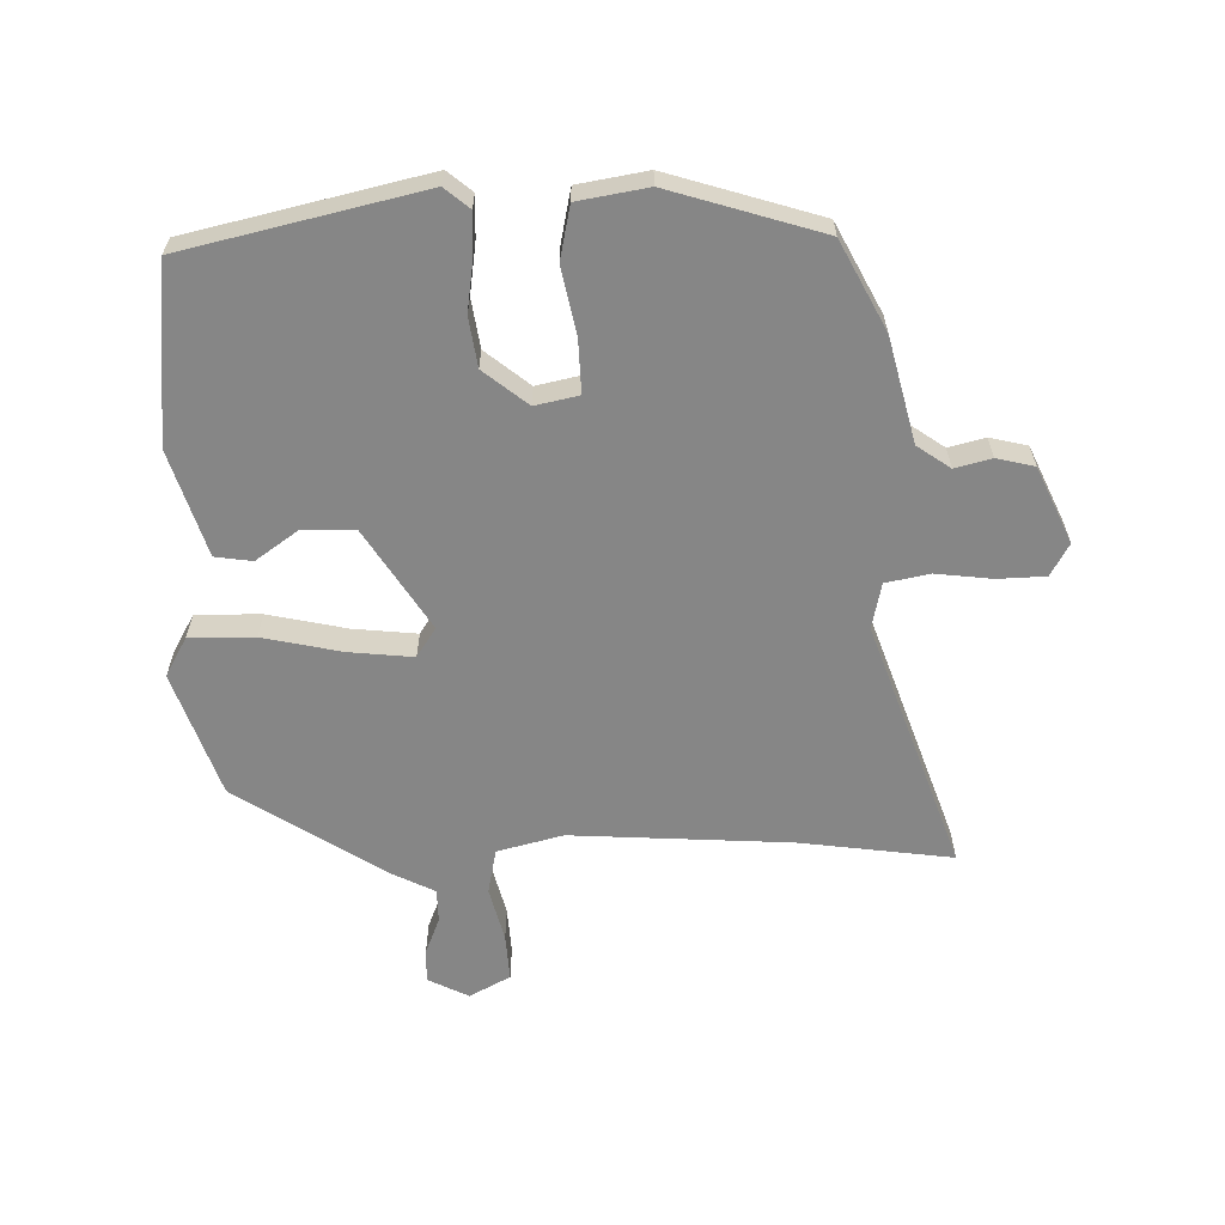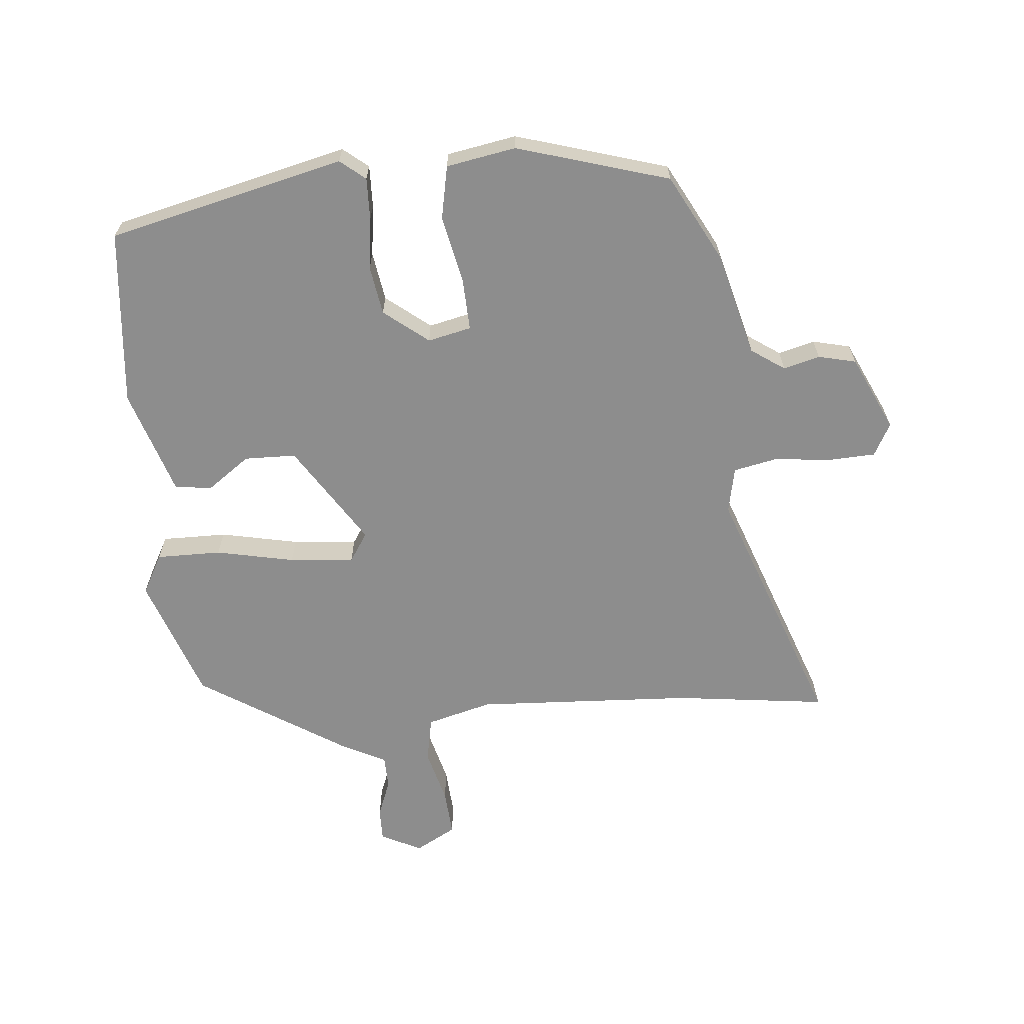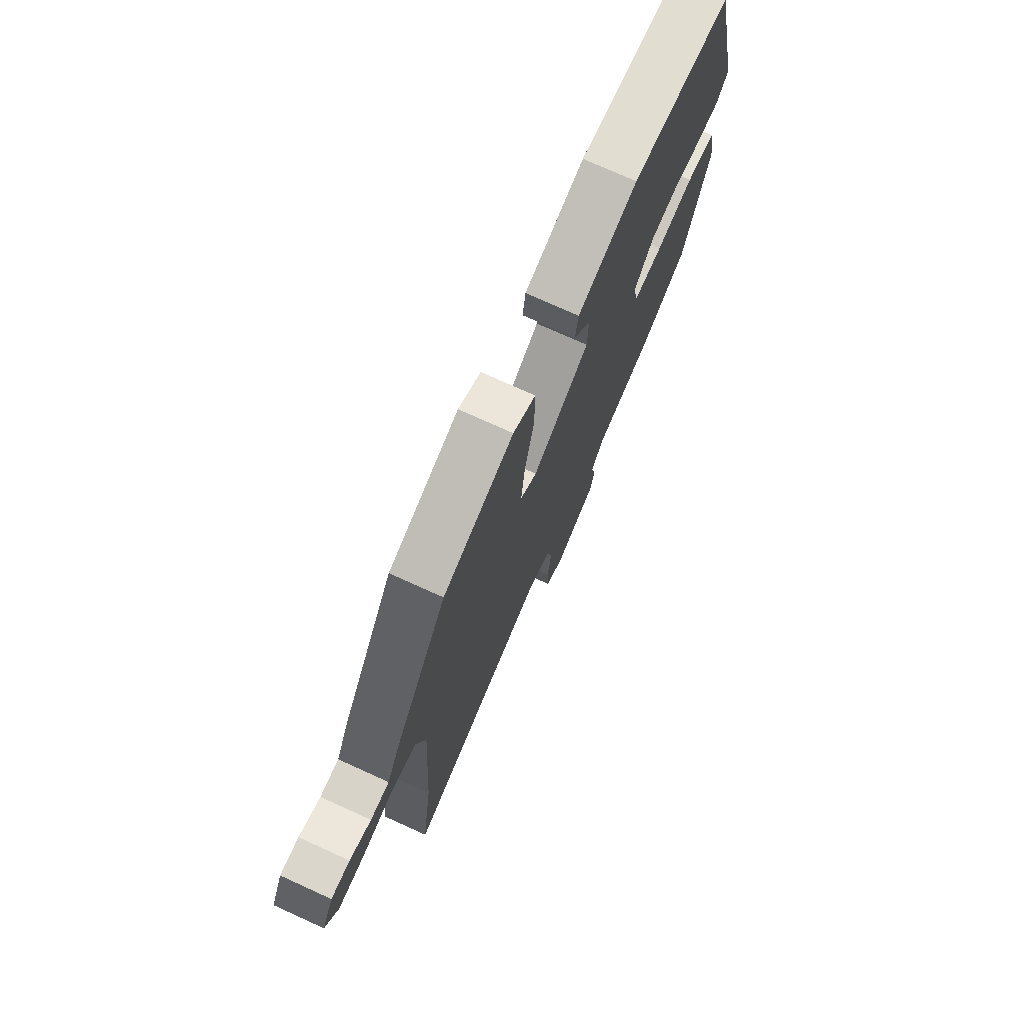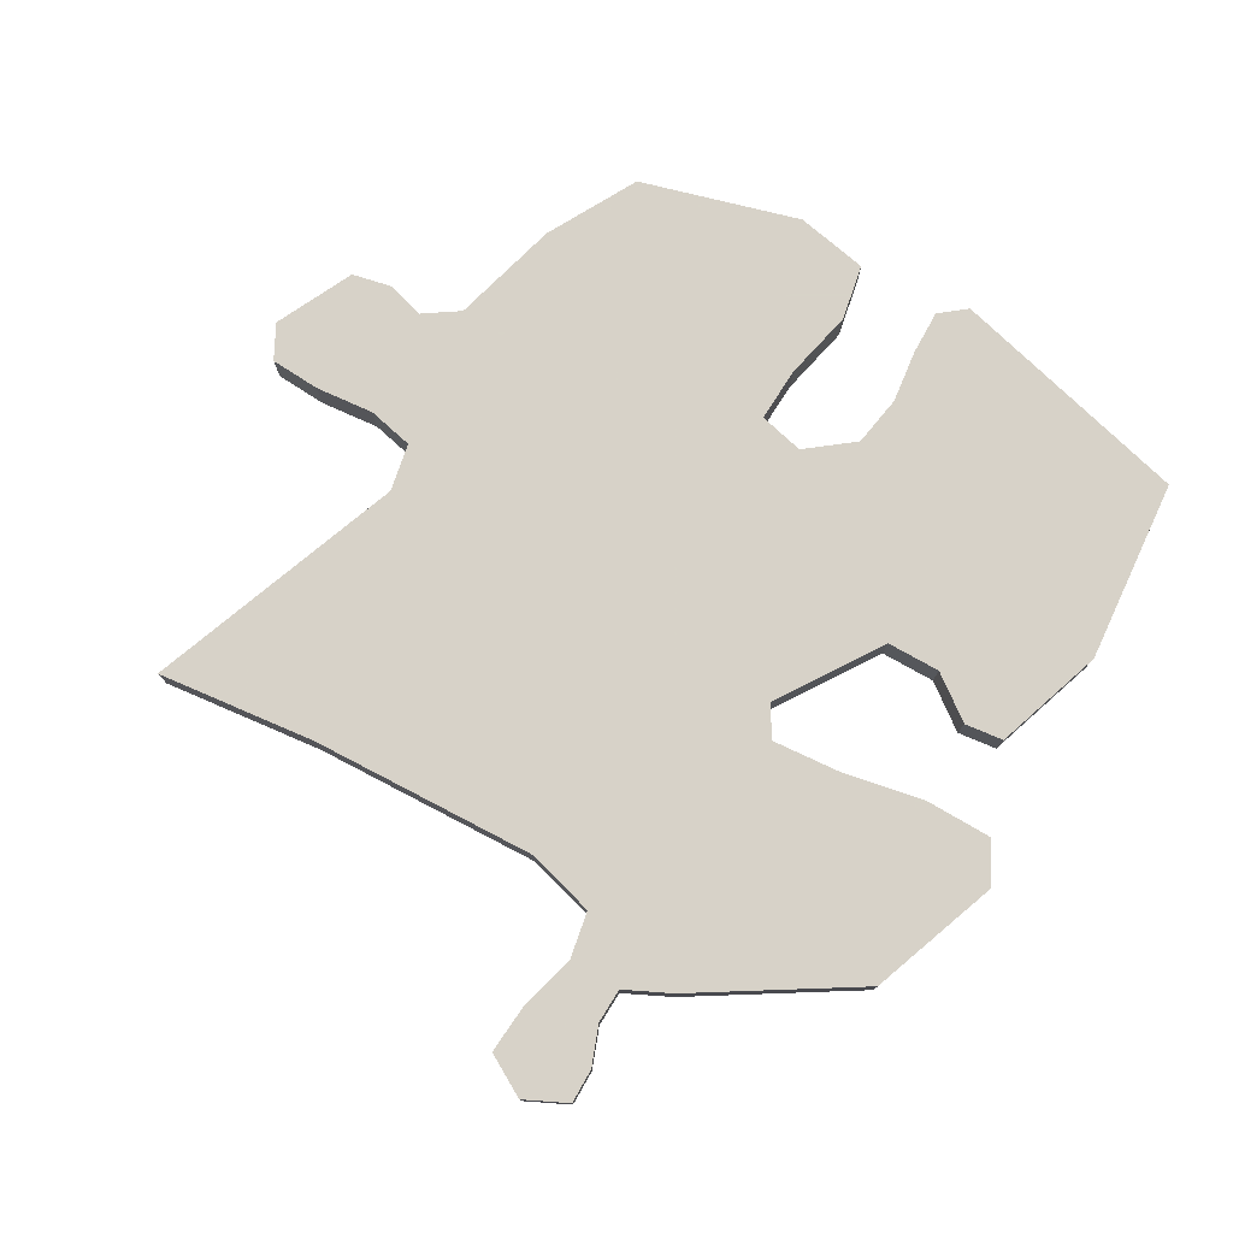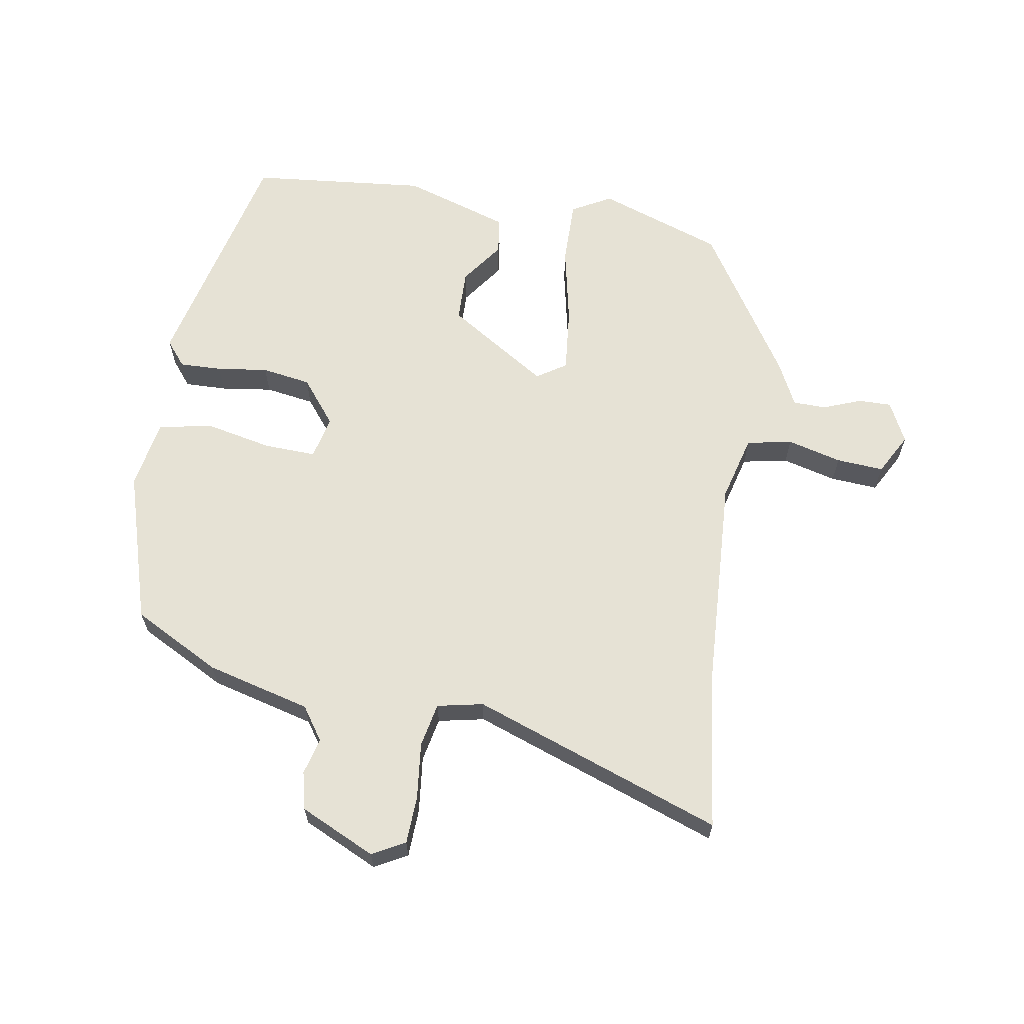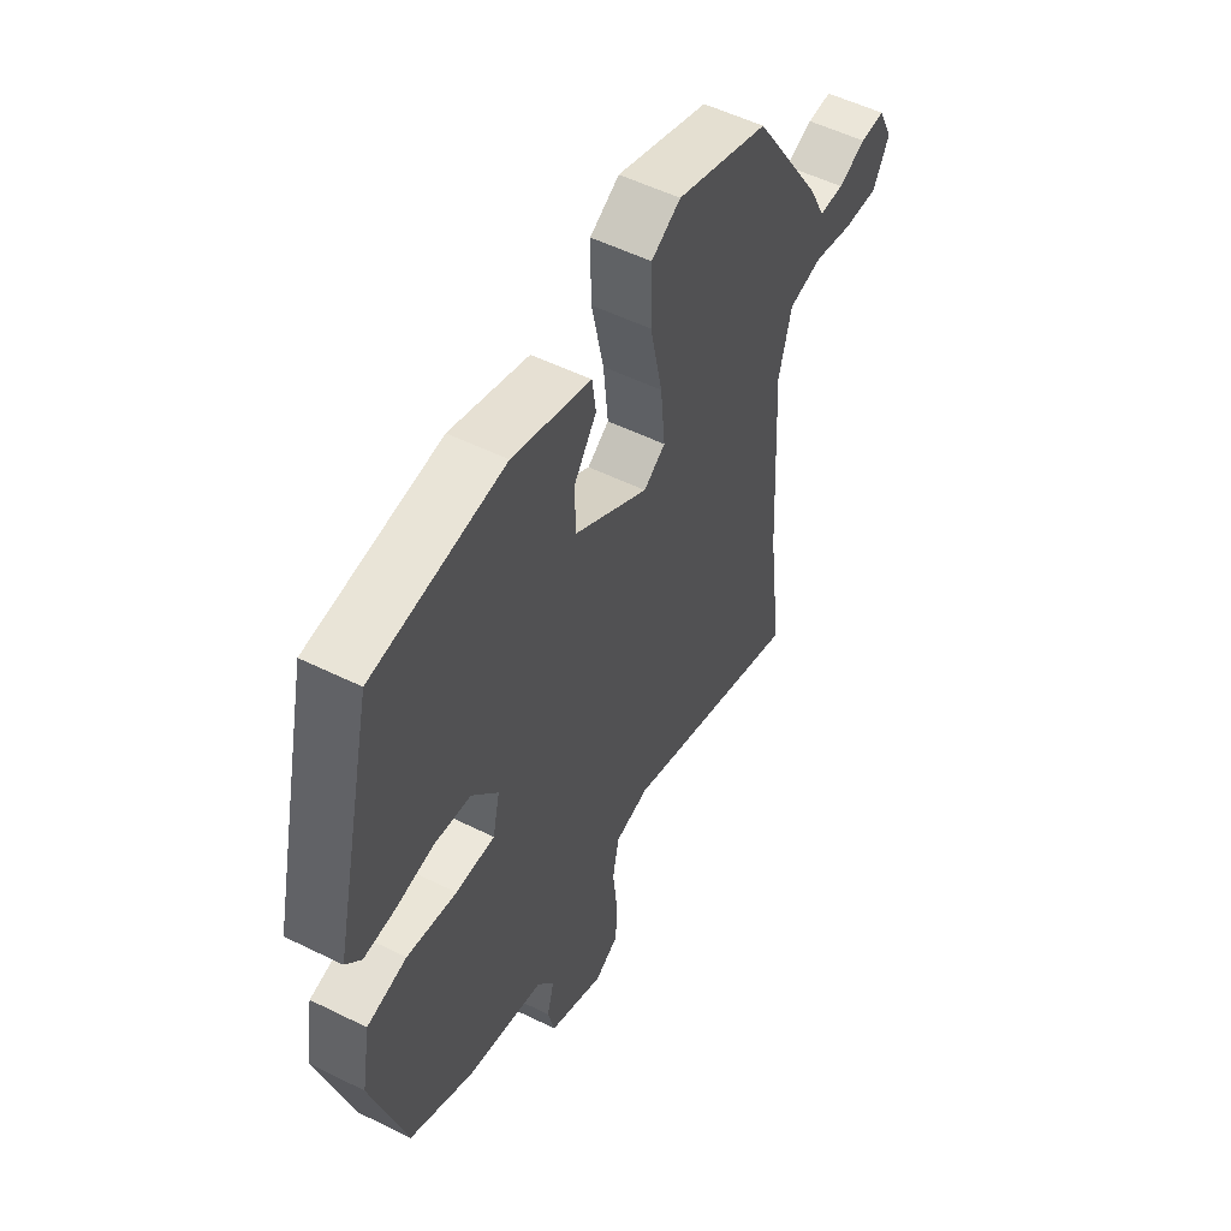
<metadata>
{"format":"obj","ext":"obj","renderer":"f3d","projection":"perspective","resolution":1024,"background":"white","views":[{"elev":-62.0,"azim":91.0,"up":"+Y"},{"elev":-64.6,"azim":95.4,"up":"+Y"},{"elev":74.7,"azim":-65.6,"up":"+Z"},{"elev":77.3,"azim":-59.3,"up":"+Y"},{"elev":64.0,"azim":-170.5,"up":"+Y"},{"elev":53.5,"azim":117.8,"up":"+Z"}]}
</metadata>
<code>
v -0.376 0.07 0.482
v -0.181 0.07 0.55
v -0.119 0.07 0.516
v -0.12 0.07 0.414
v -0.146 0.07 0.291
v -0.156 0.07 0.19
v -0.11 0.07 0.16
v 0.047 0.07 0.26
v 0.049 0.07 0.341
v 0.001 0.07 0.408
v 0.009 0.07 0.466
v 0.175 0.07 0.519
v 0.452 0.07 0.491
v 0.539 0.07 0.12
v 0.507 0.07 0.081
v 0.441 0.07 0.083
v 0.361 0.07 0.094
v 0.284 0.07 0.082
v 0.229 0.07 0.013
v 0.244 0.07 -0.055
v 0.326 0.07 -0.052
v 0.431 0.07 -0.03
v 0.515 0.07 -0.047
v 0.534 0.07 -0.156
v 0.462 0.07 -0.394
v 0.325 0.07 -0.466
v 0.162 0.07 -0.508
v 0.126 0.07 -0.56
v 0.141 0.07 -0.617
v 0.127 0.07 -0.676
v 0.009 0.07 -0.731
v -0.042 0.07 -0.703
v -0.045 0.07 -0.628
v -0.035 0.07 -0.54
v -0.049 0.07 -0.471
v -0.121 0.07 -0.456
v -0.512 0.07 -0.596
v -0.481 0.07 -0.356
v -0.462 0.07 -0.013
v -0.489 0.07 0.09
v -0.56 0.07 0.104
v -0.645 0.07 0.082
v -0.719 0.07 0.077
v -0.754 0.07 0.141
v -0.722 0.07 0.205
v -0.67 0.07 0.204
v -0.611 0.07 0.181
v -0.559 0.07 0.182
v -0.525 0.07 0.25
v -0.376 0 0.482
v -0.181 0 0.55
v -0.119 0 0.516
v -0.12 0 0.414
v -0.146 0 0.291
v -0.156 0 0.19
v -0.11 0 0.16
v 0.047 0 0.26
v 0.049 0 0.341
v 0.001 0 0.408
v 0.009 0 0.466
v 0.175 0 0.519
v 0.452 0 0.491
v 0.539 0 0.12
v 0.507 0 0.081
v 0.441 0 0.083
v 0.361 0 0.094
v 0.284 0 0.082
v 0.229 0 0.013
v 0.244 0 -0.055
v 0.326 0 -0.052
v 0.431 0 -0.03
v 0.515 0 -0.047
v 0.534 0 -0.156
v 0.462 0 -0.394
v 0.325 0 -0.466
v 0.162 0 -0.508
v 0.126 0 -0.56
v 0.141 0 -0.617
v 0.127 0 -0.676
v 0.009 0 -0.731
v -0.042 0 -0.703
v -0.045 0 -0.628
v -0.035 0 -0.54
v -0.049 0 -0.471
v -0.121 0 -0.456
v -0.512 0 -0.596
v -0.481 0 -0.356
v -0.462 0 -0.013
v -0.489 0 0.09
v -0.56 0 0.104
v -0.645 0 0.082
v -0.719 0 0.077
v -0.754 0 0.141
v -0.722 0 0.205
v -0.67 0 0.204
v -0.611 0 0.181
v -0.559 0 0.182
v -0.525 0 0.25
f 3 4 5
f 2 3 5
f 1 2 5
f 49 1 5
f 48 49 5
f 45 46 47
f 44 45 47
f 43 44 47
f 42 43 47
f 41 42 47
f 40 41 47 48
f 36 37 38
f 35 36 38 39
f 32 33 34
f 31 32 34
f 30 31 34
f 29 30 34
f 28 29 34
f 27 28 34 35
f 26 27 35
f 25 26 35
f 24 25 35
f 23 24 35
f 22 23 35
f 21 22 35
f 20 21 35
f 35 39 40
f 20 35 40
f 19 20 40
f 15 16 17
f 14 15 17
f 13 14 17
f 12 13 17
f 11 12 17
f 10 11 17
f 9 10 17
f 8 9 17 18
f 7 8 18 19
f 40 48 5 6
f 7 19 40
f 6 7 40
f 54 53 52
f 54 52 51
f 54 51 50
f 54 50 98
f 54 98 97
f 96 95 94
f 96 94 93
f 96 93 92
f 96 92 91
f 96 91 90
f 97 96 90 89
f 87 86 85
f 88 87 85 84
f 83 82 81
f 83 81 80
f 83 80 79
f 83 79 78
f 83 78 77
f 84 83 77 76
f 84 76 75
f 84 75 74
f 84 74 73
f 84 73 72
f 84 72 71
f 84 71 70
f 84 70 69
f 89 88 84
f 89 84 69
f 89 69 68
f 66 65 64
f 66 64 63
f 66 63 62
f 66 62 61
f 66 61 60
f 66 60 59
f 66 59 58
f 67 66 58 57
f 68 67 57 56
f 55 54 97 89
f 89 68 56
f 89 56 55
f 1 50 51 2
f 2 51 52 3
f 3 52 53 4
f 4 53 54 5
f 5 54 55 6
f 6 55 56 7
f 7 56 57 8
f 8 57 58 9
f 9 58 59 10
f 10 59 60 11
f 11 60 61 12
f 12 61 62 13
f 13 62 63 14
f 14 63 64 15
f 15 64 65 16
f 16 65 66 17
f 17 66 67 18
f 18 67 68 19
f 19 68 69 20
f 20 69 70 21
f 21 70 71 22
f 22 71 72 23
f 23 72 73 24
f 24 73 74 25
f 25 74 75 26
f 26 75 76 27
f 27 76 77 28
f 28 77 78 29
f 29 78 79 30
f 30 79 80 31
f 31 80 81 32
f 32 81 82 33
f 33 82 83 34
f 34 83 84 35
f 35 84 85 36
f 36 85 86 37
f 37 86 87 38
f 38 87 88 39
f 39 88 89 40
f 40 89 90 41
f 41 90 91 42
f 42 91 92 43
f 43 92 93 44
f 44 93 94 45
f 45 94 95 46
f 46 95 96 47
f 47 96 97 48
f 48 97 98 49
f 49 98 50 1

</code>
